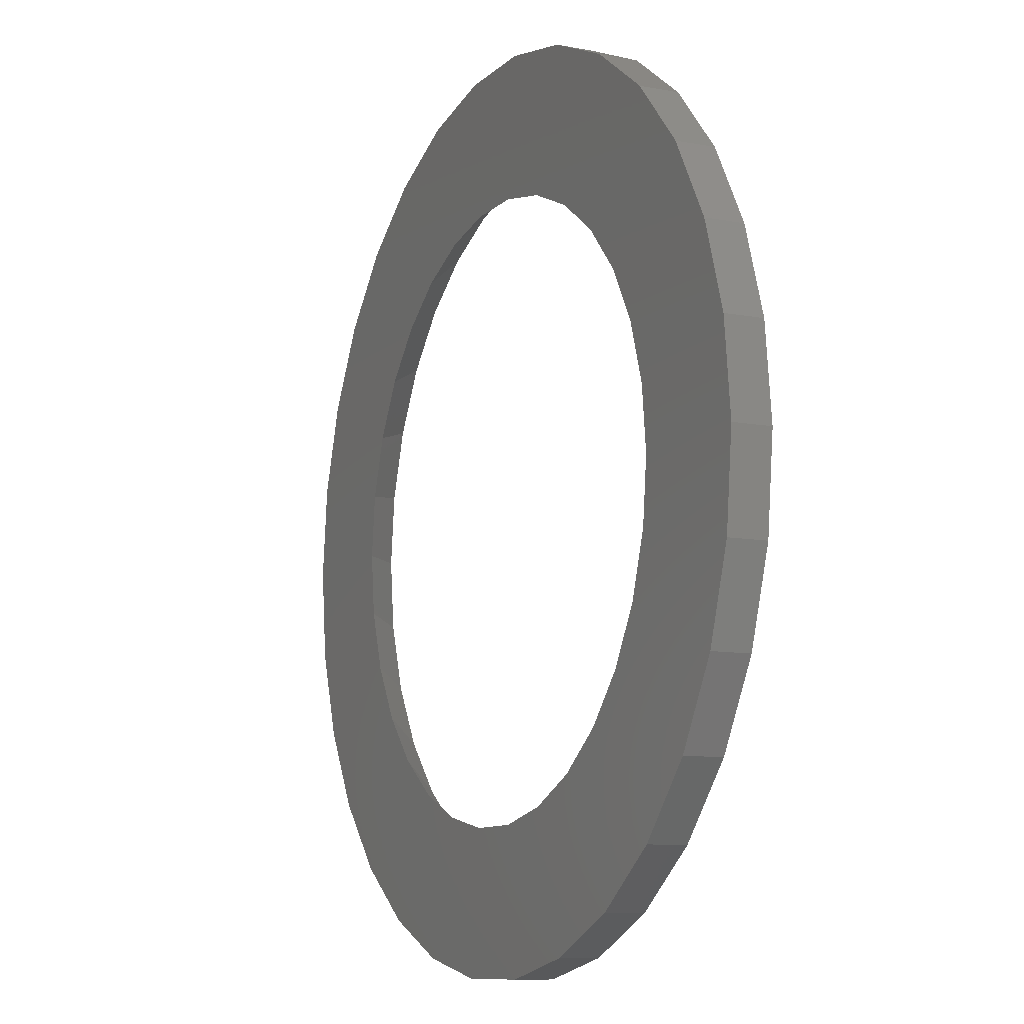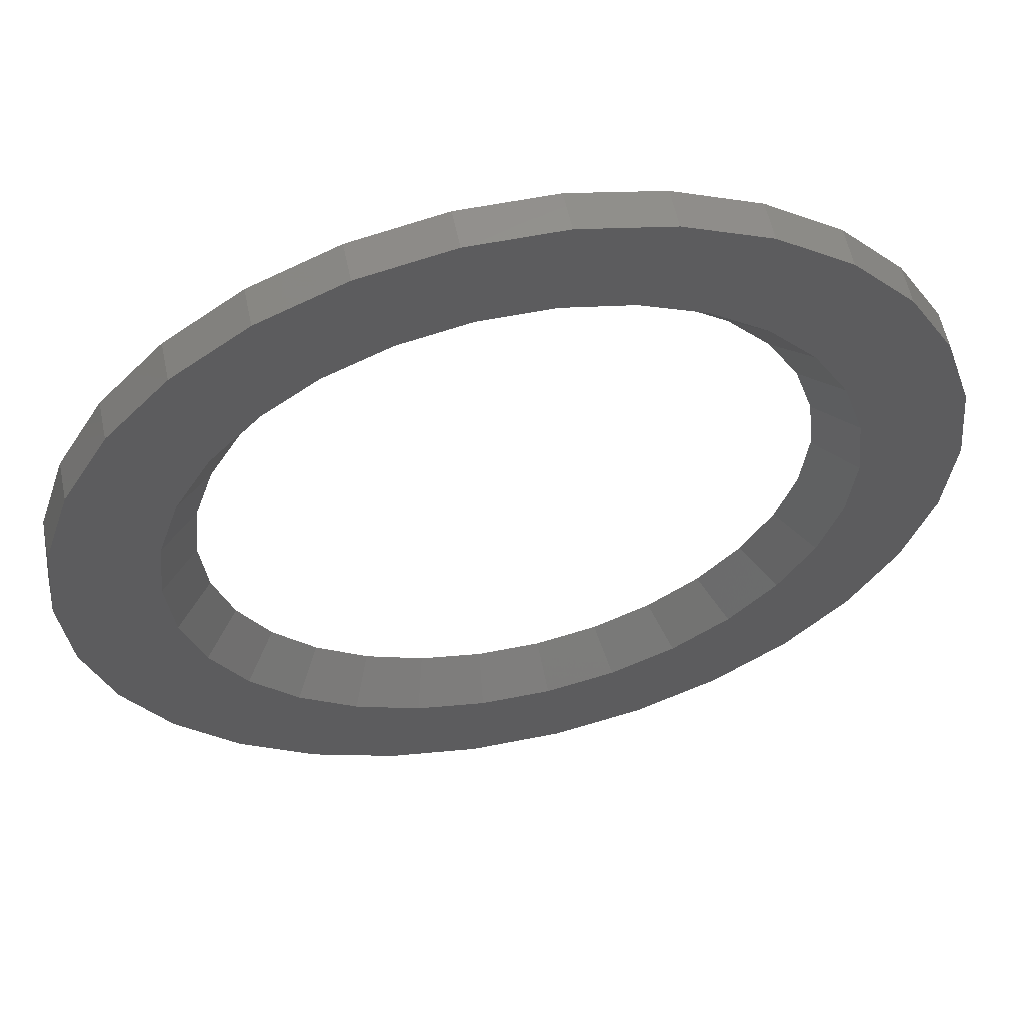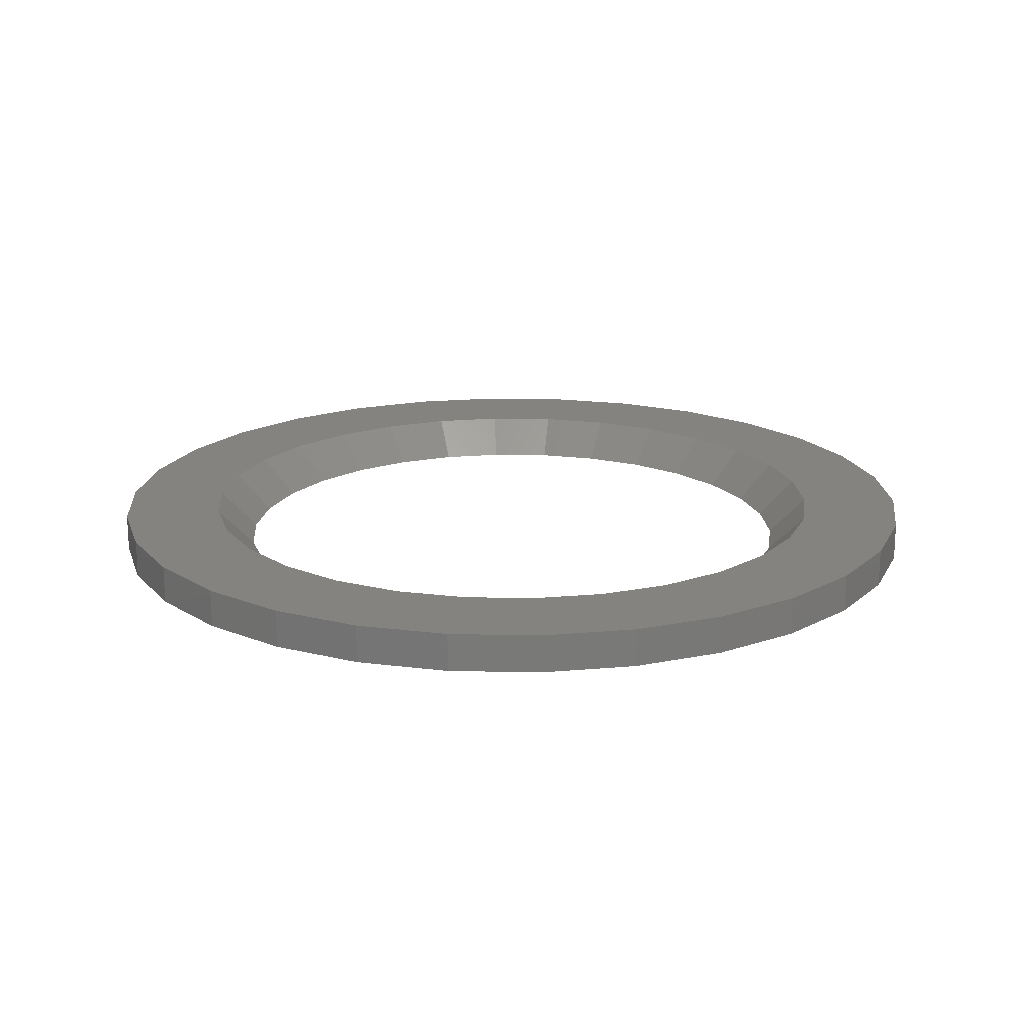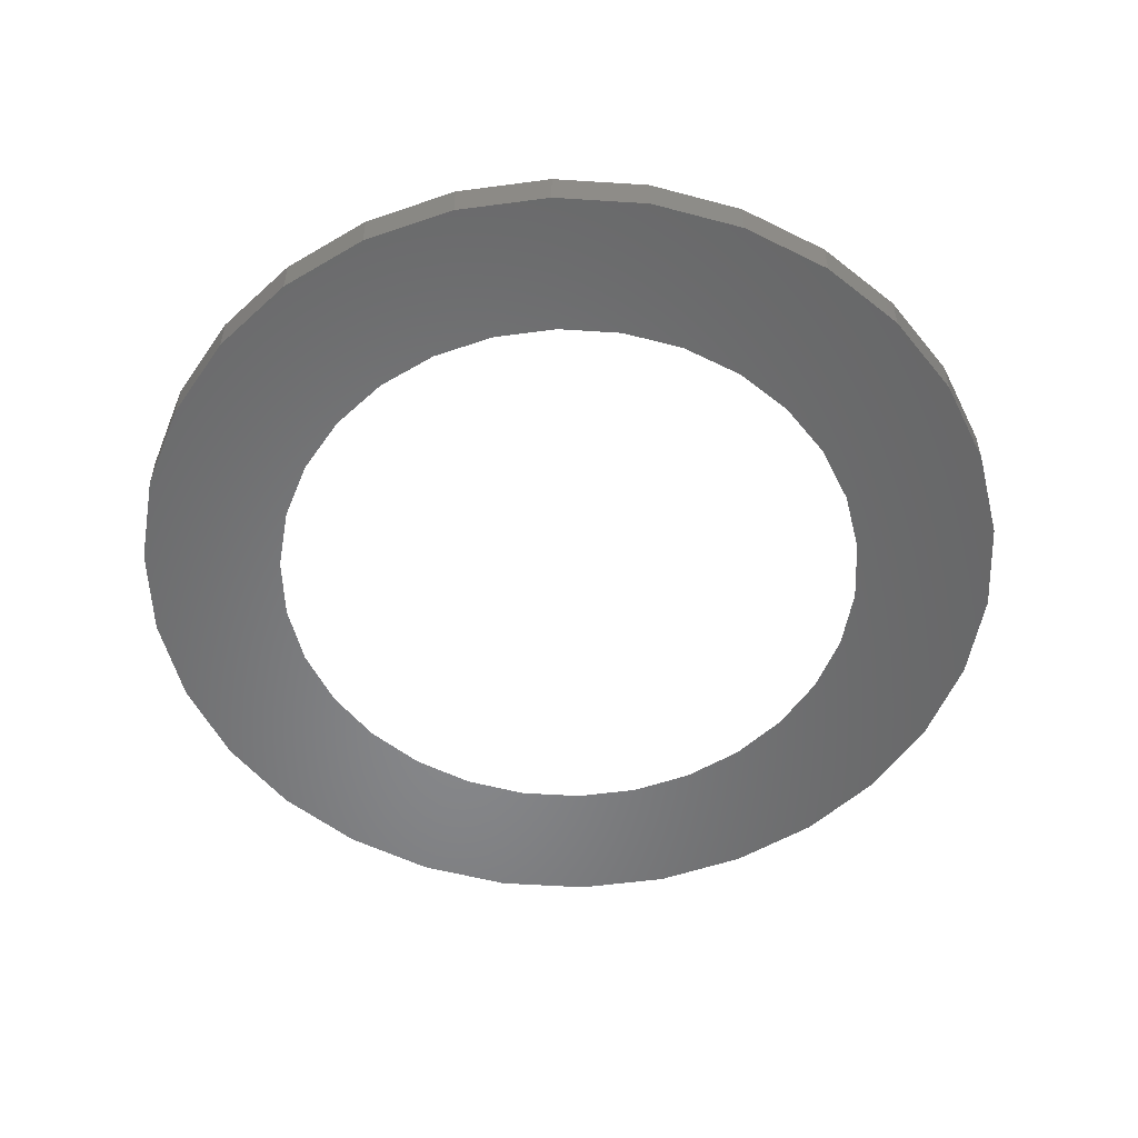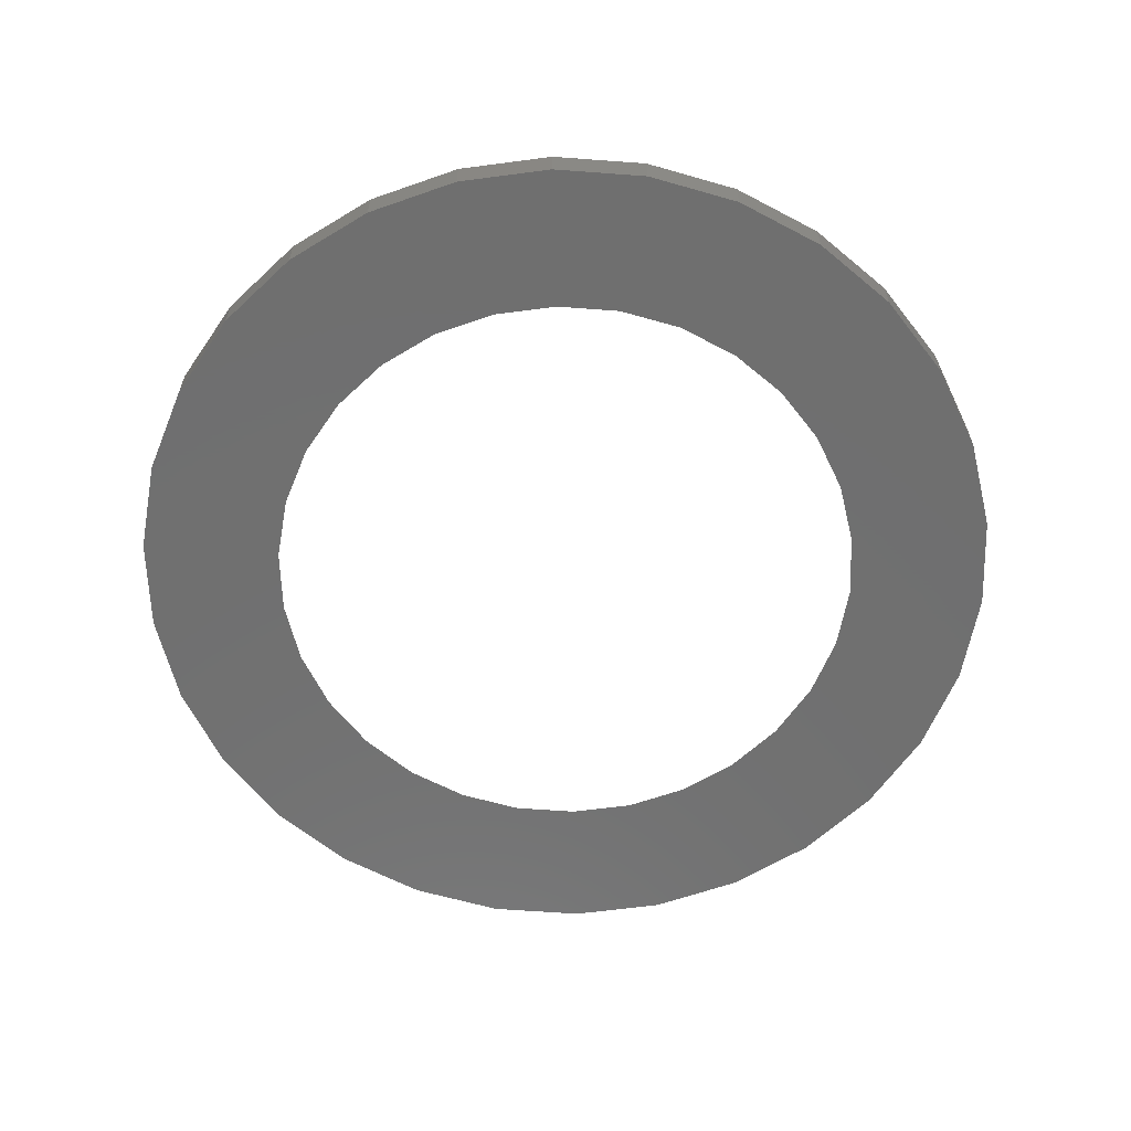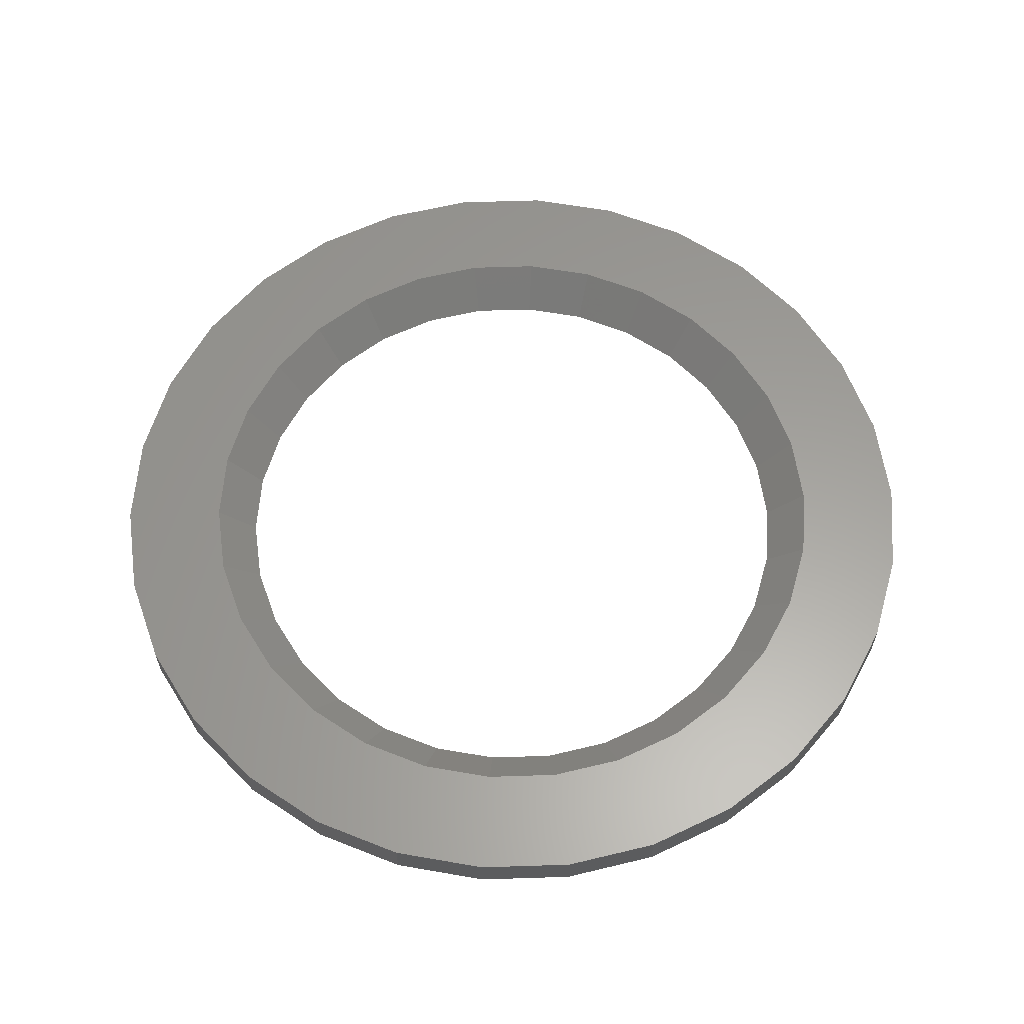
<metadata>
{"format":"stl","ext":"stl","renderer":"f3d","projection":"perspective","resolution":1024,"background":"white","views":[{"elev":-10.2,"azim":-115.8,"up":"+Y"},{"elev":57.5,"azim":-11.8,"up":"+Y"},{"elev":18.1,"azim":62.1,"up":"+Z"},{"elev":-54.0,"azim":-135.9,"up":"+Z"},{"elev":-61.7,"azim":91.7,"up":"+Z"},{"elev":60.8,"azim":118.1,"up":"+Z"}]}
</metadata>
<code>
# stl→obj: 176 verts, 352 faces
v 0.345 0 0.63
v 0.3375 0.07173 0.6
v 0.3375 0.07173 0.63
v 0.345 0 0.6
v -0.345 0 0.6
v -0.3375 0.07173 0.63
v -0.3375 0.07173 0.6
v -0.345 0 0.63
v 0.03606 0.3431 0.6
v -0.03606 0.3431 0.63
v 0.03606 0.3431 0.63
v -0.03606 0.3431 0.6
v -0.03606 -0.3431 0.6
v 0.03606 -0.3431 0.63
v -0.03606 -0.3431 0.63
v 0.03606 -0.3431 0.6
v 0.2791 0.2028 0.63
v 0.2308 0.2564 0.6
v 0.2308 0.2564 0.63
v 0.2791 0.2028 0.6
v -0.1725 0.2988 0.6
v -0.2308 0.2564 0.63
v -0.1725 0.2988 0.63
v -0.2308 0.2564 0.6
v -0.1066 0.3281 0.6
v -0.1066 0.3281 0.63
v 0.3152 0.1403 0.63
v 0.3152 0.1403 0.6
v 0.1725 0.2988 0.6
v 0.1066 0.3281 0.63
v 0.1725 0.2988 0.63
v 0.1066 0.3281 0.6
v -0.3152 0.1403 0.6
v -0.2791 0.2028 0.63
v -0.2791 0.2028 0.6
v -0.3152 0.1403 0.63
v 0.264 0.009356 0.63
v 0.245 0.09884 0.63
v 0.265 0 0.63
v 0.2191 0.1476 0.63
v 0.264 -0.009356 0.63
v 0.2592 -0.0551 0.63
v 0.3375 -0.07173 0.63
v 0.2592 0.0551 0.63
v 0.2421 0.1078 0.63
v 0.2081 0.1628 0.63
v 0.2144 0.1558 0.63
v 0.1773 0.1969 0.63
v 0.1697 0.2025 0.63
v 0.1325 0.2295 0.63
v 0.09048 0.2482 0.63
v 0.08189 0.252 0.63
v 0.0369 0.2616 0.63
v 0.0277 0.2635 0.63
v -0.0277 0.2635 0.63
v -0.0369 0.2616 0.63
v -0.08189 0.252 0.63
v -0.09048 0.2482 0.63
v -0.1325 0.2295 0.63
v -0.1697 0.2025 0.63
v -0.1773 0.1969 0.63
v -0.2081 0.1628 0.63
v -0.2144 0.1558 0.63
v -0.2191 0.1476 0.63
v -0.2421 0.1078 0.63
v -0.245 0.09884 0.63
v -0.2592 0.0551 0.63
v 0.245 -0.09884 0.63
v 0.3152 -0.1403 0.63
v 0.2421 -0.1078 0.63
v 0.2191 -0.1476 0.63
v 0.2791 -0.2028 0.63
v 0.2144 -0.1558 0.63
v 0.2081 -0.1628 0.63
v 0.2308 -0.2564 0.63
v 0.1773 -0.1969 0.63
v 0.1697 -0.2025 0.63
v 0.1725 -0.2988 0.63
v 0.1325 -0.2295 0.63
v 0.09048 -0.2482 0.63
v 0.1066 -0.3281 0.63
v 0.08189 -0.252 0.63
v 0.0369 -0.2616 0.63
v 0.0277 -0.2635 0.63
v -0.0277 -0.2635 0.63
v -0.0369 -0.2616 0.63
v -0.1066 -0.3281 0.63
v -0.08189 -0.252 0.63
v -0.09048 -0.2482 0.63
v -0.1725 -0.2988 0.63
v -0.1325 -0.2295 0.63
v -0.1697 -0.2025 0.63
v -0.2308 -0.2564 0.63
v -0.1773 -0.1969 0.63
v -0.2081 -0.1628 0.63
v -0.2791 -0.2028 0.63
v -0.2144 -0.1558 0.63
v -0.2191 -0.1476 0.63
v -0.3152 -0.1403 0.63
v -0.2421 -0.1078 0.63
v -0.245 -0.09884 0.63
v -0.3375 -0.07173 0.63
v -0.2592 -0.0551 0.63
v -0.264 -0.009356 0.63
v -0.265 0 0.63
v -0.264 0.009356 0.63
v 0.3375 -0.07173 0.6
v 0.2311 -0.03742 0.6
v 0.2263 -0.05979 0.6
v 0.3152 -0.1403 0.6
v 0.235 0 0.6
v 0.2089 -0.1055 0.6
v 0.2791 -0.2028 0.6
v 0.2311 0.03742 0.6
v 0.2299 0.04886 0.6
v 0.1649 -0.1661 0.6
v 0.2308 -0.2564 0.6
v 0.2299 -0.04886 0.6
v 0.2147 -0.09558 0.6
v 0.1901 -0.1381 0.6
v 0.1268 -0.1968 0.6
v 0.1725 -0.2988 0.6
v 0.1572 -0.1746 0.6
v 0.1175 -0.2035 0.6
v 0.107 -0.2082 0.6
v 0.1066 -0.3281 0.6
v 0.07262 -0.2235 0.6
v 0.06137 -0.2259 0.6
v 0.02456 -0.2337 0.6
v -0.02456 -0.2337 0.6
v -0.06137 -0.2259 0.6
v -0.1066 -0.3281 0.6
v -0.07262 -0.2235 0.6
v -0.107 -0.2082 0.6
v -0.1725 -0.2988 0.6
v -0.1175 -0.2035 0.6
v -0.1268 -0.1968 0.6
v -0.2308 -0.2564 0.6
v -0.1572 -0.1746 0.6
v -0.1649 -0.1661 0.6
v -0.2791 -0.2028 0.6
v -0.1901 -0.1381 0.6
v -0.2089 -0.1055 0.6
v -0.3152 -0.1403 0.6
v -0.2147 -0.09558 0.6
v -0.2263 -0.05979 0.6
v -0.3375 -0.07173 0.6
v -0.2299 -0.04886 0.6
v 0.2263 0.05979 0.6
v 0.2147 0.09558 0.6
v 0.2089 0.1055 0.6
v 0.1901 0.1381 0.6
v 0.1649 0.1661 0.6
v 0.1572 0.1746 0.6
v 0.1268 0.1968 0.6
v 0.1175 0.2035 0.6
v 0.107 0.2082 0.6
v 0.07262 0.2235 0.6
v 0.06137 0.2259 0.6
v 0.02456 0.2337 0.6
v -0.02456 0.2337 0.6
v -0.06137 0.2259 0.6
v -0.07262 0.2235 0.6
v -0.107 0.2082 0.6
v -0.1175 0.2035 0.6
v -0.1268 0.1968 0.6
v -0.1572 0.1746 0.6
v -0.1649 0.1661 0.6
v -0.1901 0.1381 0.6
v -0.2089 0.1055 0.6
v -0.2147 0.09558 0.6
v -0.2263 0.05979 0.6
v -0.2299 0.04886 0.6
v -0.2311 0.03742 0.6
v -0.235 0 0.6
v -0.2311 -0.03742 0.6
f 1 2 3
f 2 1 4
f 5 6 7
f 6 5 8
f 9 10 11
f 10 9 12
f 13 14 15
f 14 13 16
f 17 18 19
f 18 17 20
f 21 22 23
f 22 21 24
f 25 23 26
f 23 25 21
f 27 20 17
f 20 27 28
f 3 28 27
f 28 3 2
f 29 30 31
f 30 29 32
f 32 11 30
f 11 32 9
f 18 31 19
f 31 18 29
f 33 34 35
f 34 33 36
f 35 22 24
f 22 35 34
f 7 36 33
f 36 7 6
f 37 1 3
f 38 3 27
f 1 37 39
f 40 27 17
f 41 1 39
f 42 43 41
f 1 41 43
f 3 44 37
f 3 38 44
f 27 45 38
f 46 17 19
f 27 40 45
f 17 47 40
f 17 46 47
f 19 48 46
f 49 19 31
f 19 49 48
f 31 50 49
f 51 31 30
f 31 51 50
f 30 52 51
f 30 53 52
f 11 53 30
f 11 54 53
f 11 55 54
f 10 55 11
f 10 56 55
f 26 56 10
f 56 26 57
f 57 26 58
f 23 58 26
f 58 23 59
f 59 23 60
f 22 60 23
f 60 22 61
f 61 22 62
f 34 62 22
f 62 34 63
f 63 34 64
f 36 64 34
f 64 36 65
f 66 6 67
f 6 66 36
f 65 36 66
f 68 43 42
f 43 68 69
f 70 69 68
f 71 69 70
f 69 71 72
f 73 72 71
f 74 72 73
f 72 74 75
f 76 75 74
f 77 75 76
f 75 77 78
f 79 78 77
f 80 78 79
f 78 80 81
f 82 81 80
f 83 81 82
f 83 14 81
f 84 14 83
f 85 14 84
f 85 15 14
f 86 15 85
f 87 86 88
f 87 88 89
f 86 87 15
f 90 89 91
f 90 91 92
f 89 90 87
f 93 92 94
f 93 94 95
f 96 95 97
f 96 97 98
f 92 93 90
f 99 98 100
f 99 100 101
f 102 101 103
f 95 96 93
f 102 103 104
f 8 104 105
f 67 6 106
f 8 106 6
f 98 99 96
f 106 8 105
f 101 102 99
f 104 8 102
f 12 26 10
f 26 12 25
f 43 4 1
f 4 43 107
f 108 4 107
f 109 107 110
f 4 108 111
f 112 110 113
f 114 4 111
f 115 2 114
f 4 114 2
f 116 113 117
f 107 118 108
f 107 109 118
f 110 119 109
f 110 112 119
f 113 120 112
f 121 117 122
f 113 116 120
f 117 123 116
f 117 121 123
f 122 124 121
f 122 125 124
f 126 125 122
f 126 127 125
f 126 128 127
f 16 128 126
f 16 129 128
f 16 130 129
f 13 130 16
f 13 131 130
f 132 131 13
f 131 132 133
f 132 134 133
f 135 134 132
f 134 135 136
f 136 135 137
f 138 137 135
f 137 138 139
f 139 138 140
f 141 140 138
f 140 141 142
f 142 141 143
f 144 143 141
f 143 144 145
f 145 144 146
f 147 146 144
f 146 147 148
f 149 2 115
f 2 149 28
f 150 28 149
f 151 28 150
f 28 151 20
f 152 20 151
f 153 20 152
f 20 153 18
f 154 18 153
f 155 18 154
f 18 155 29
f 156 29 155
f 157 29 156
f 157 32 29
f 158 32 157
f 159 32 158
f 159 9 32
f 160 9 159
f 161 9 160
f 161 12 9
f 162 12 161
f 25 162 163
f 162 25 12
f 164 25 163
f 21 164 165
f 21 165 166
f 24 166 167
f 24 167 168
f 164 21 25
f 35 168 169
f 35 169 170
f 33 170 171
f 33 171 172
f 7 172 173
f 166 24 21
f 7 173 174
f 5 174 175
f 148 147 176
f 168 35 24
f 5 176 147
f 170 33 35
f 176 5 175
f 172 7 33
f 174 5 7
f 75 113 72
f 113 75 117
f 69 107 43
f 107 69 110
f 72 110 69
f 110 72 113
f 138 90 93
f 90 138 135
f 141 99 144
f 99 141 96
f 122 75 78
f 75 122 117
f 132 15 87
f 15 132 13
f 135 87 90
f 87 135 132
f 138 96 141
f 96 138 93
f 144 102 147
f 102 144 99
f 147 8 5
f 8 147 102
f 126 78 81
f 78 126 122
f 16 81 14
f 81 16 126
f 37 111 39
f 111 37 114
f 175 104 176
f 104 175 105
f 108 42 41
f 42 108 118
f 129 85 84
f 85 129 130
f 160 53 54
f 53 160 159
f 149 44 38
f 44 149 115
f 109 42 118
f 42 109 68
f 101 145 146
f 145 101 100
f 67 174 173
f 174 67 106
f 67 172 66
f 172 67 173
f 49 154 48
f 154 49 155
f 52 159 158
f 159 52 53
f 48 153 46
f 153 48 154
f 44 114 37
f 114 44 115
f 116 76 74
f 76 116 123
f 119 68 109
f 68 119 70
f 127 80 125
f 80 127 82
f 123 77 76
f 77 123 121
f 137 91 136
f 91 137 92
f 130 86 85
f 86 130 131
f 140 94 139
f 94 140 95
f 61 168 167
f 168 61 62
f 66 171 65
f 171 66 172
f 56 161 55
f 161 56 162
f 59 166 165
f 166 59 60
f 62 169 168
f 169 62 63
f 158 51 52
f 51 158 157
f 111 41 39
f 41 111 108
f 112 70 119
f 70 112 71
f 125 79 124
f 79 125 80
f 121 79 77
f 79 121 124
f 128 82 127
f 82 128 83
f 103 146 148
f 146 103 101
f 176 103 148
f 103 176 104
f 91 134 136
f 134 91 89
f 58 163 57
f 163 58 164
f 106 175 174
f 175 106 105
f 65 170 64
f 170 65 171
f 50 157 156
f 157 50 51
f 50 155 49
f 155 50 156
f 151 45 40
f 45 151 150
f 150 38 45
f 38 150 149
f 120 71 112
f 71 120 73
f 120 74 73
f 74 120 116
f 129 83 128
f 83 129 84
f 100 143 145
f 143 100 98
f 139 92 137
f 92 139 94
f 57 162 56
f 162 57 163
f 161 54 55
f 54 161 160
f 60 167 166
f 167 60 61
f 64 169 63
f 169 64 170
f 46 152 47
f 152 46 153
f 152 40 47
f 40 152 151
f 142 95 140
f 95 142 97
f 98 142 143
f 142 98 97
f 88 131 133
f 131 88 86
f 133 89 88
f 89 133 134
f 59 164 58
f 164 59 165

</code>
